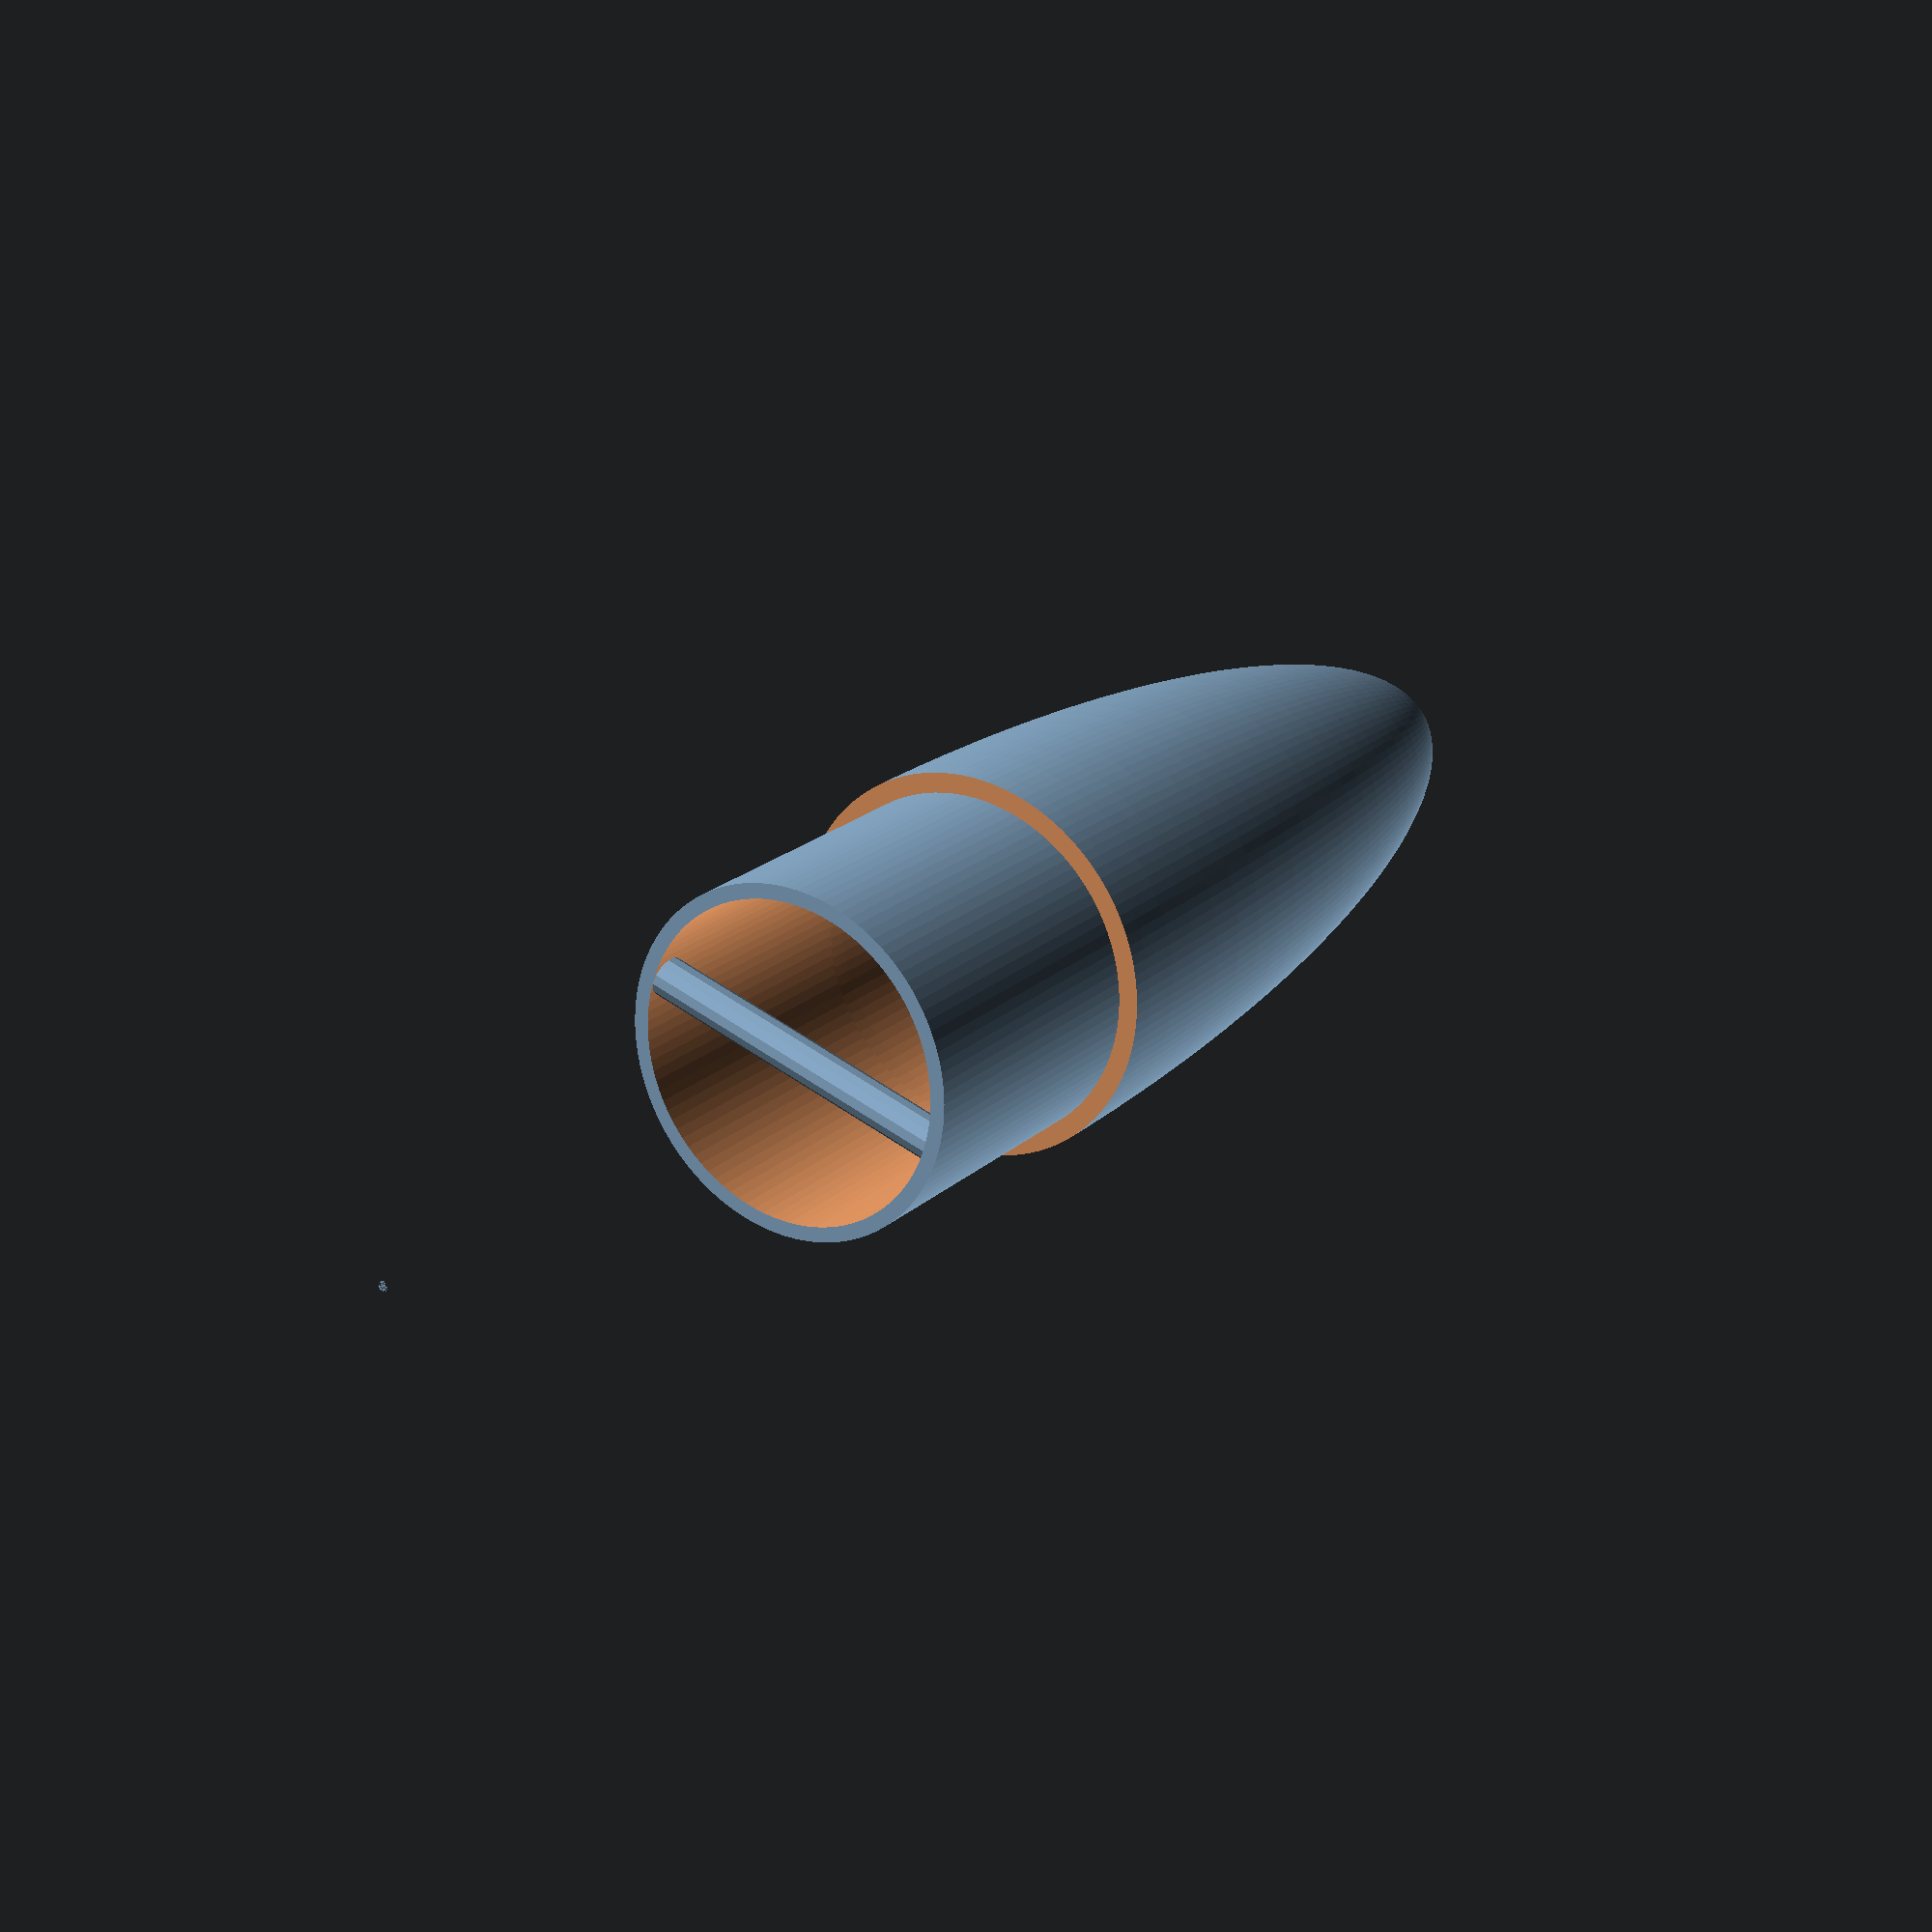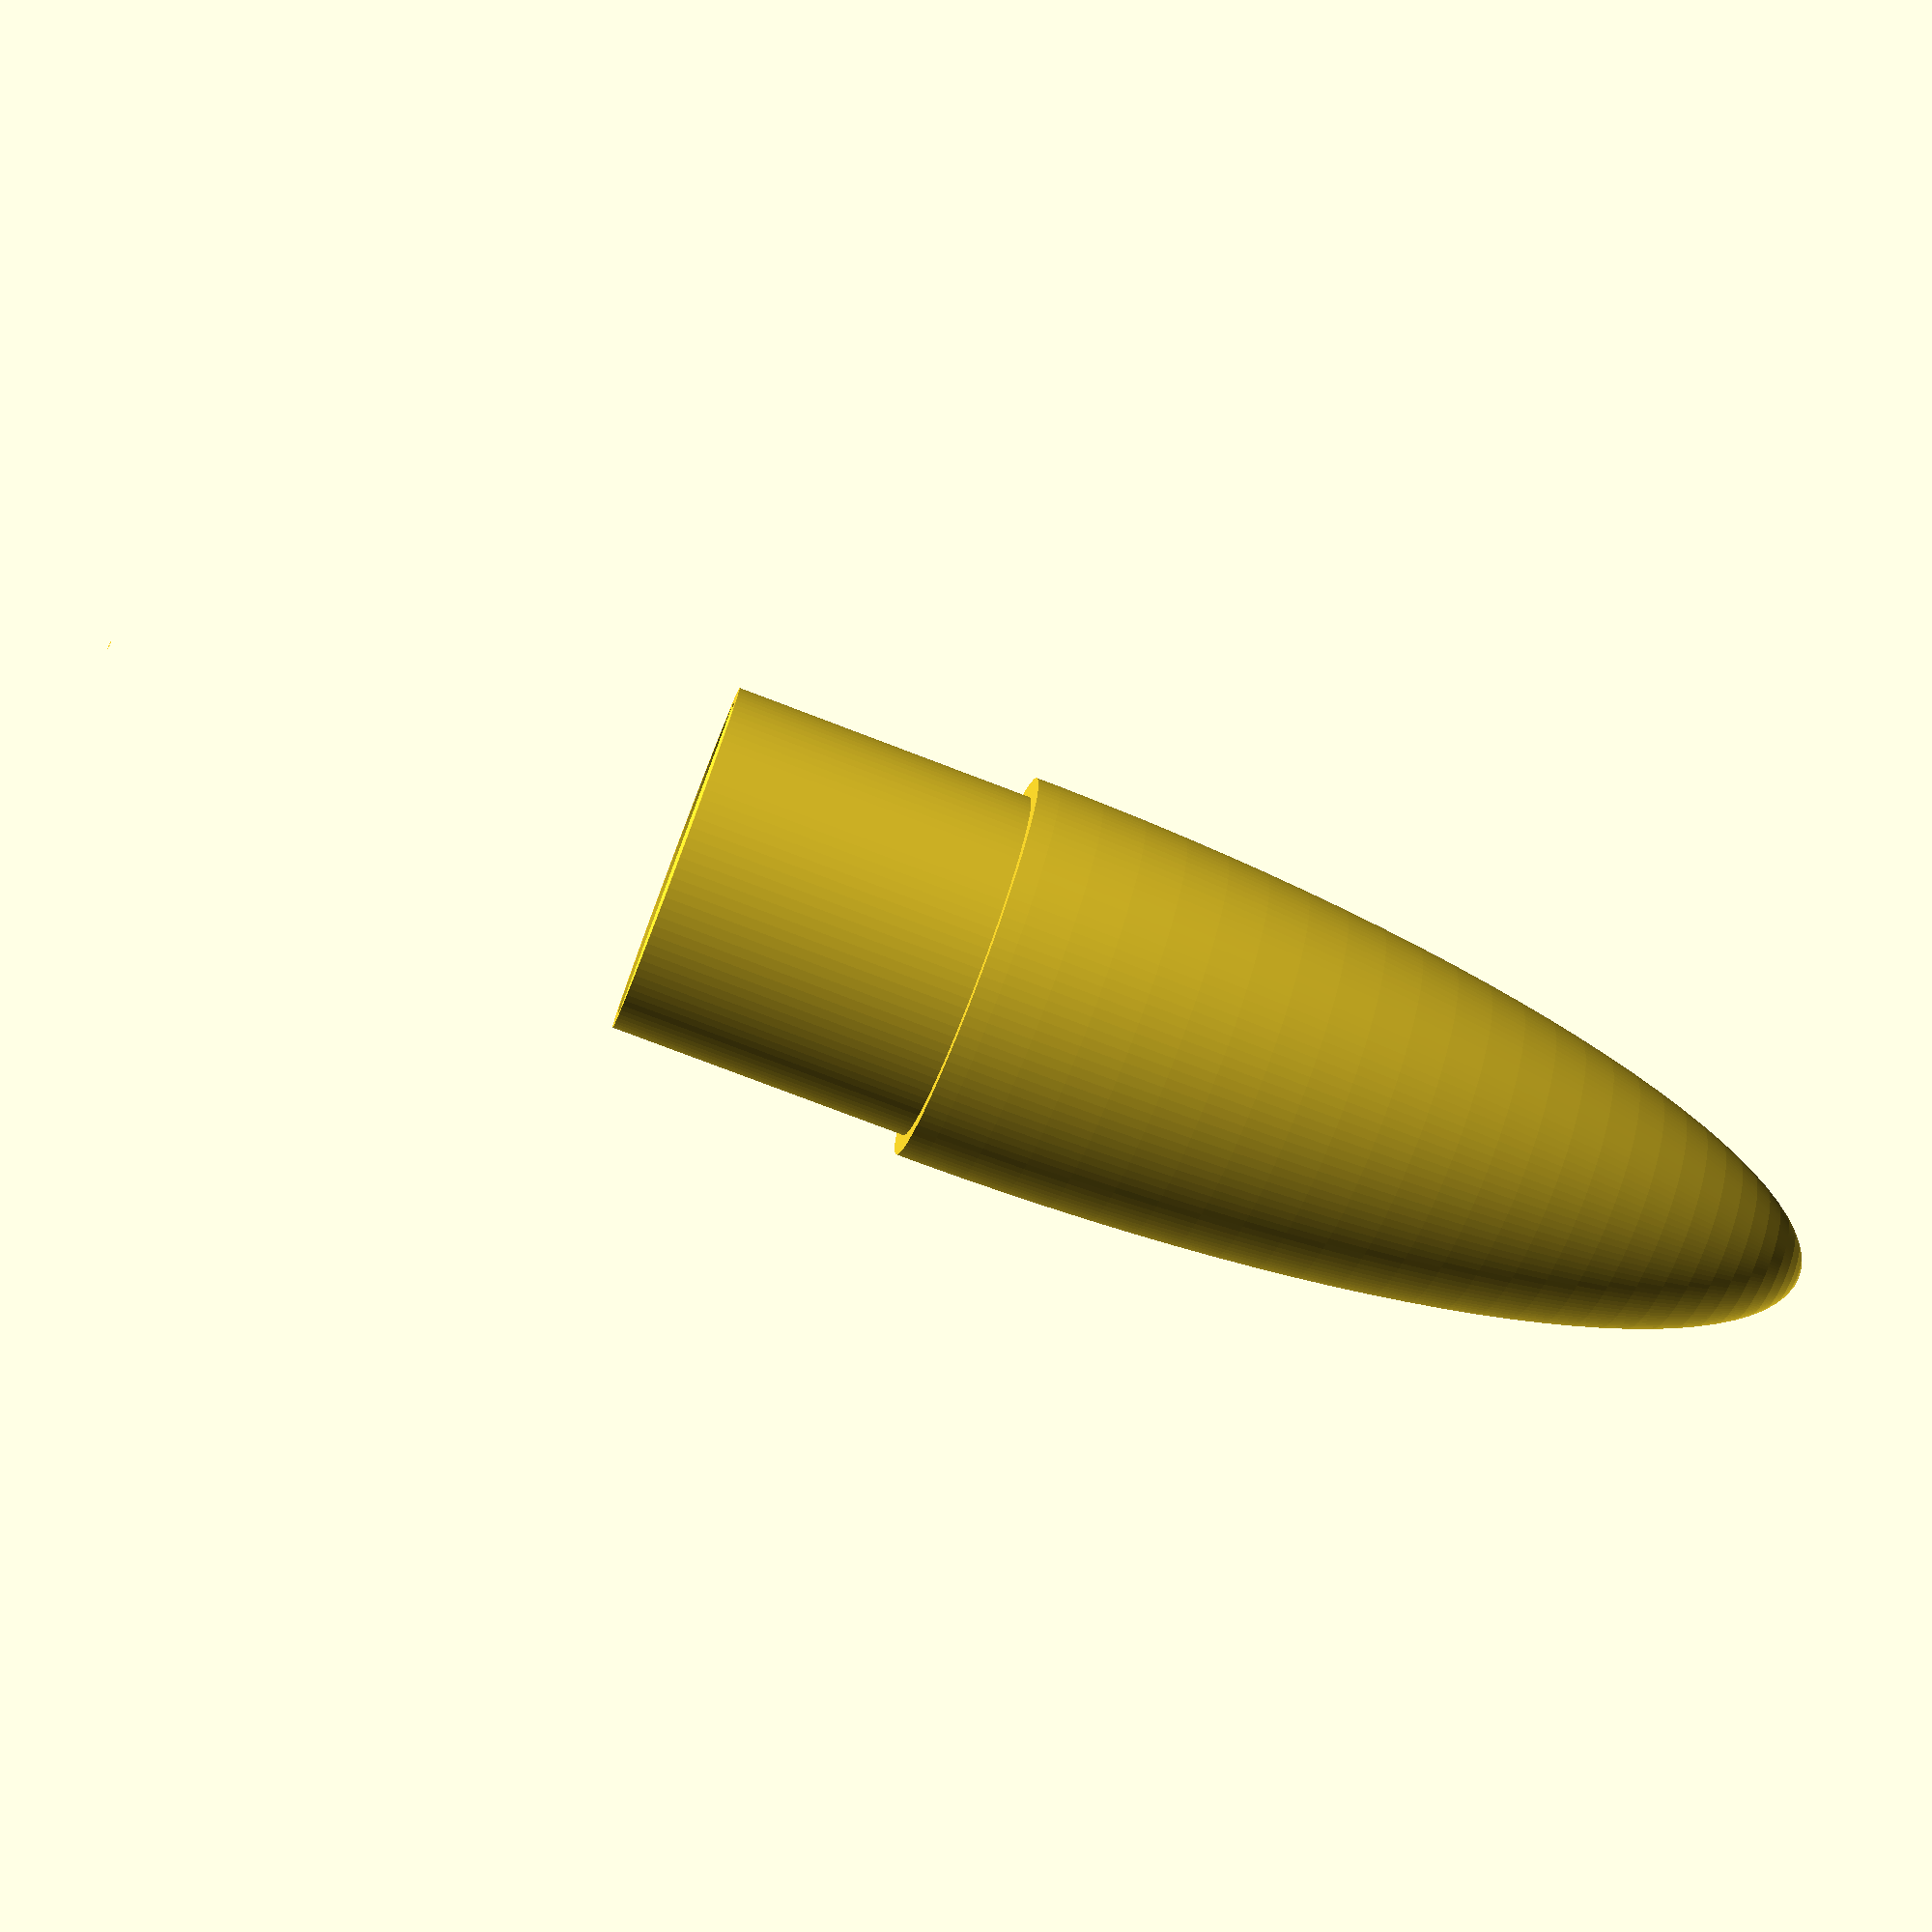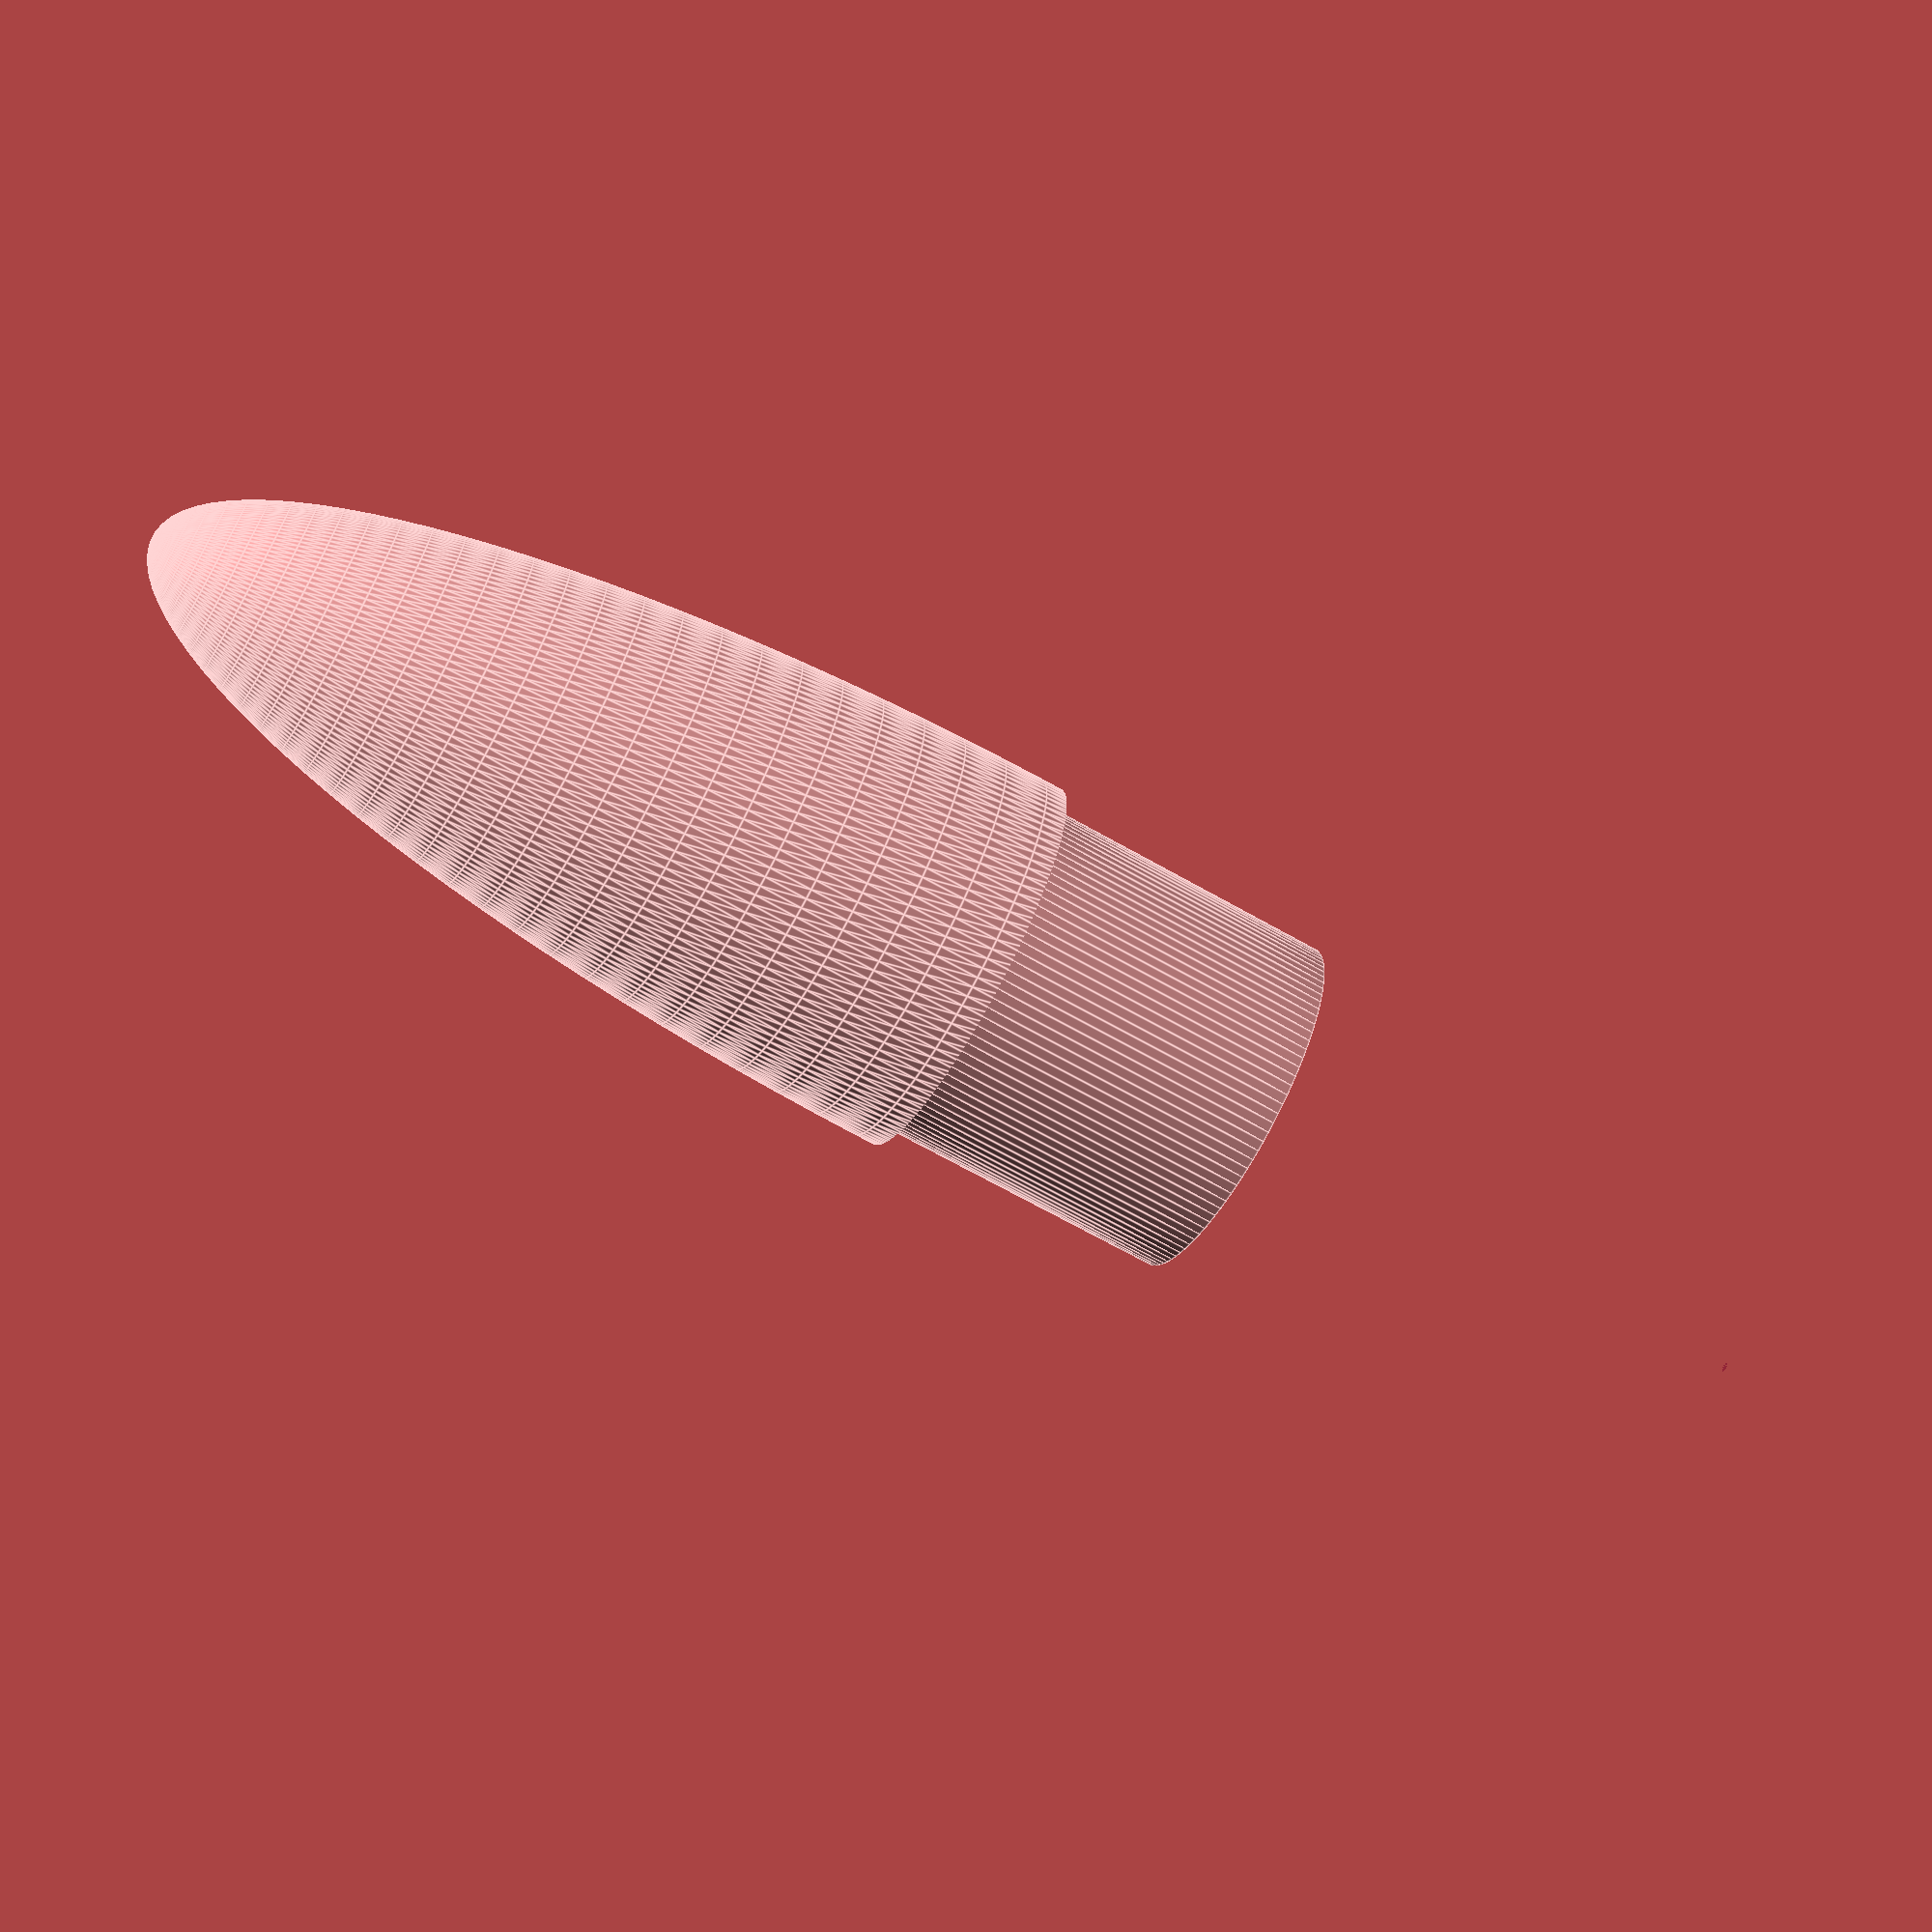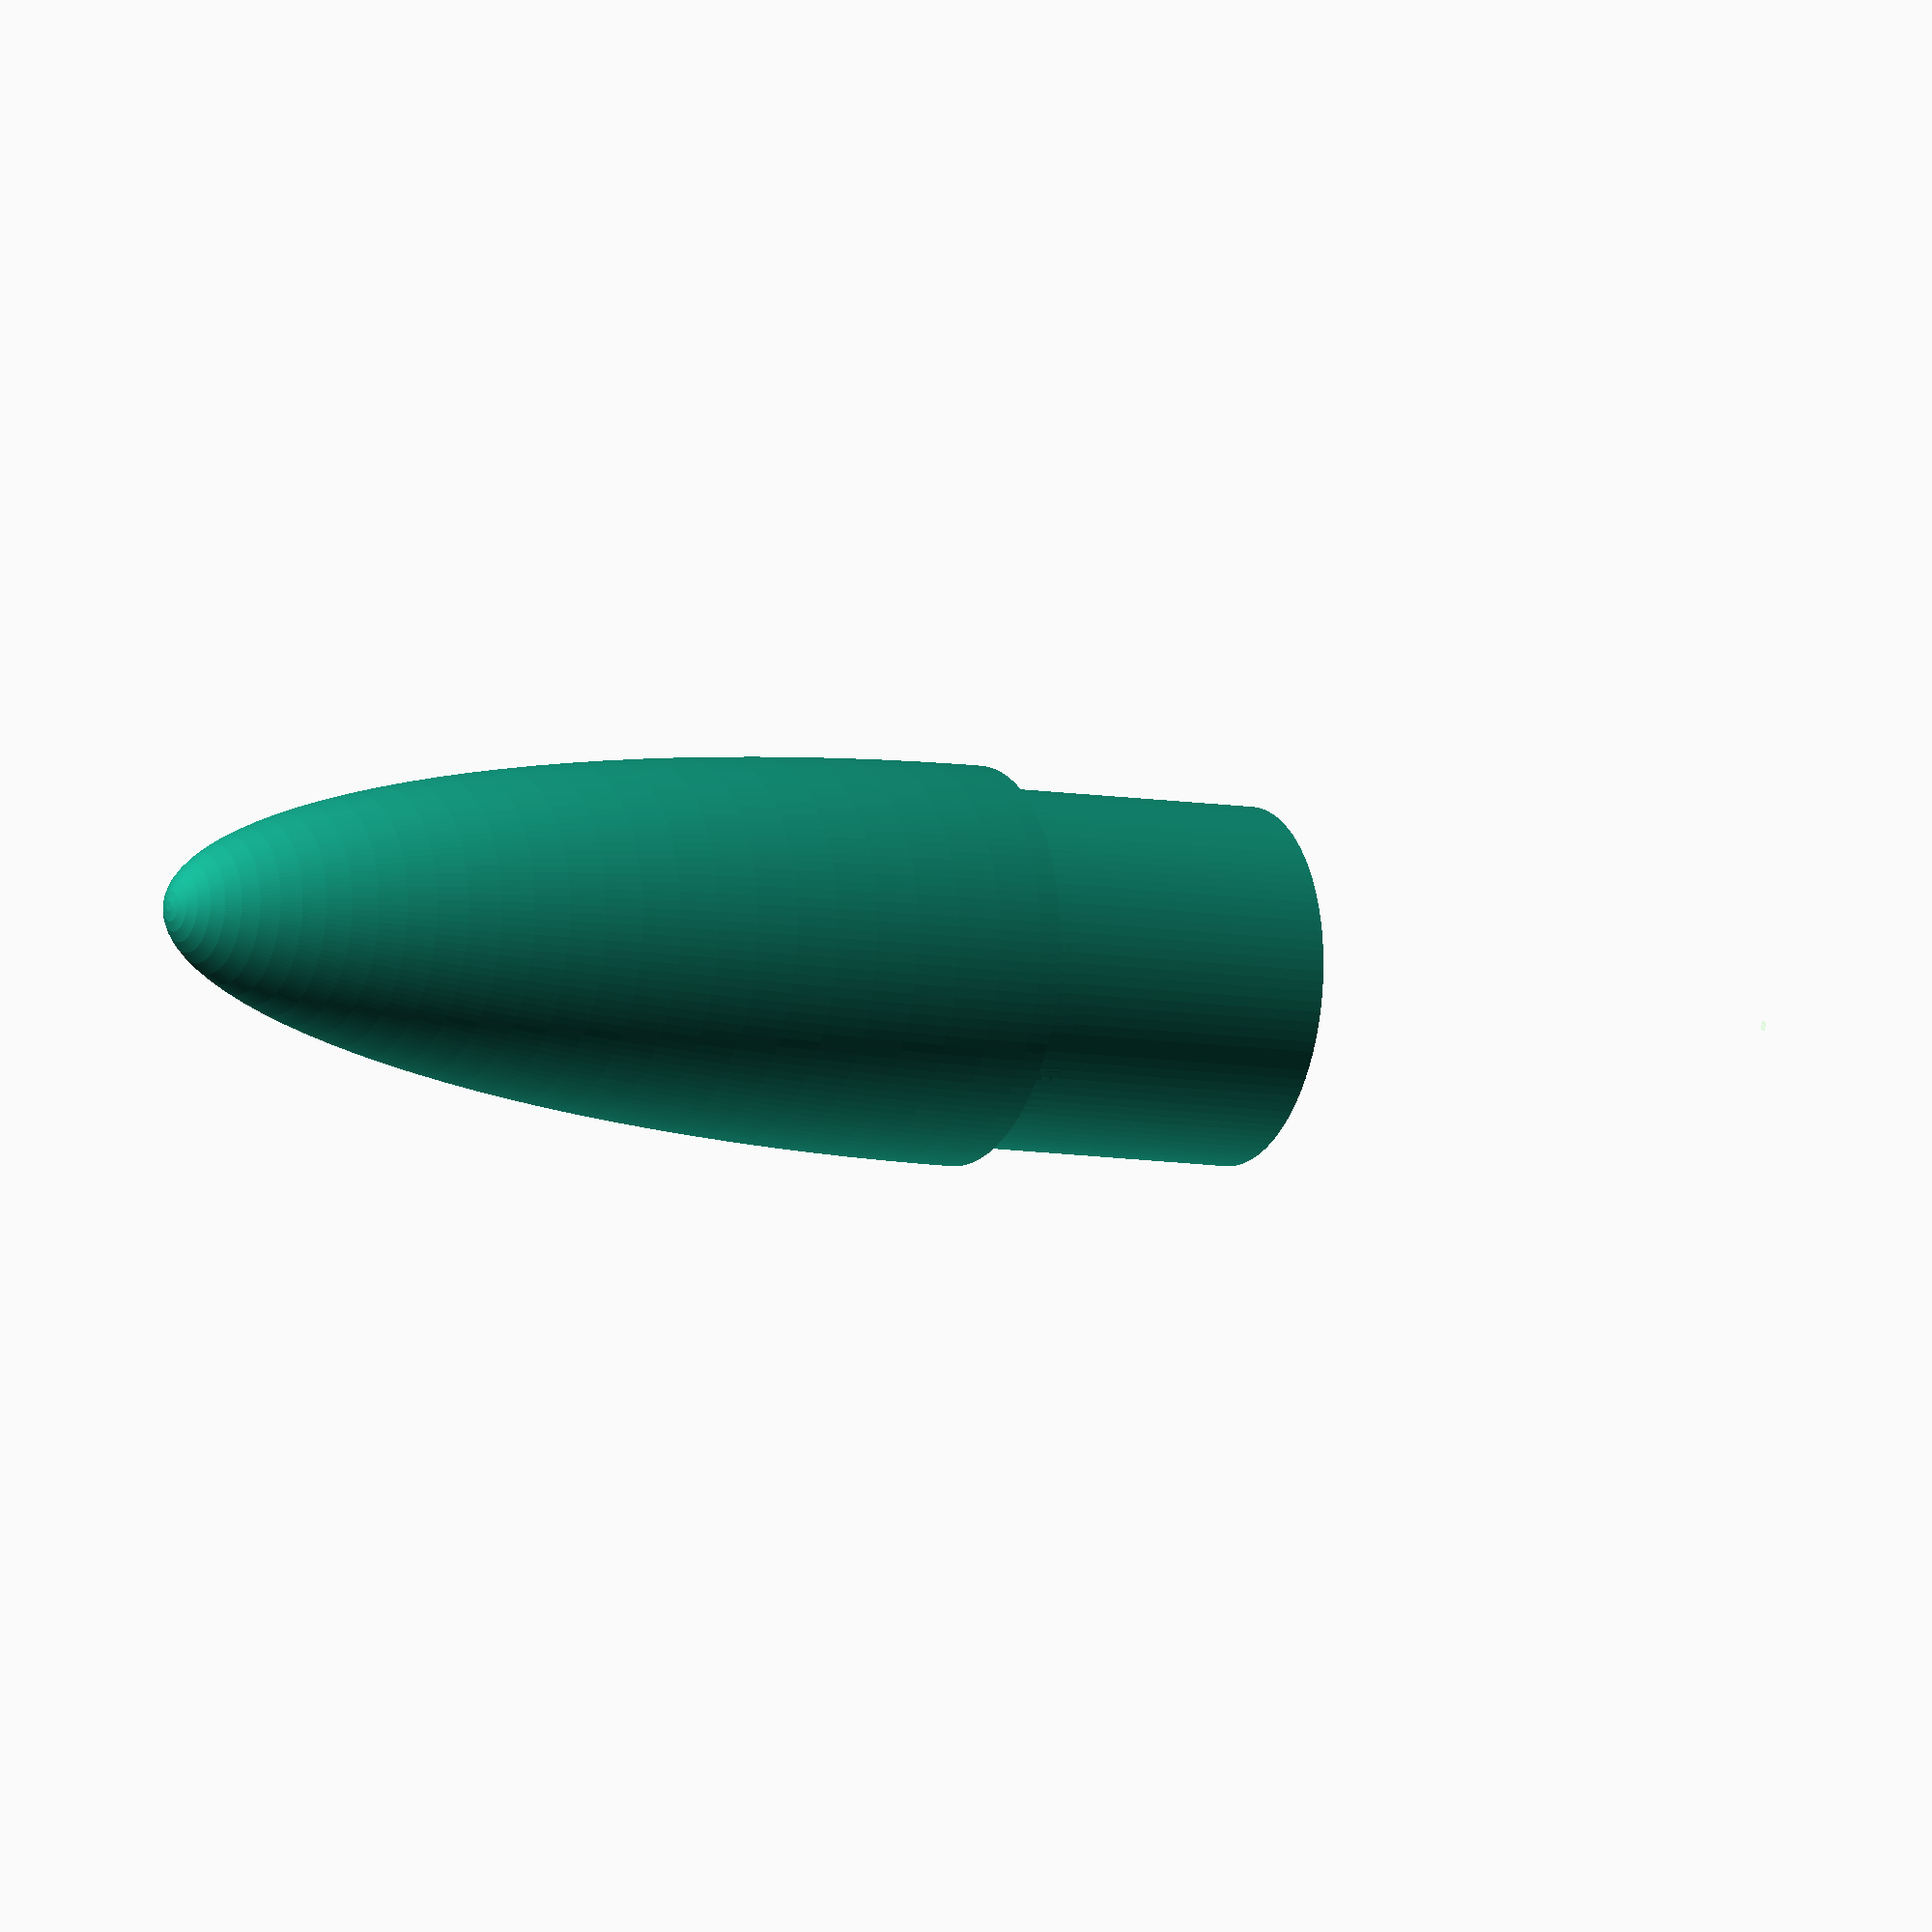
<openscad>
//Outside diameter tube in mm
OD = 39; //[200]
//Inside diameter tube in mm
ID=35; //[200]
//Shoulder length in mm
SHOULDER = 30; //[200]

//Ratio of nose >3 it's ok.
RATIO = 3; //[5]

/* [Hidden] */
h=RATIO*OD/2*3;
//Leave these as is
$fa=0.01;
//Course render = 2, Fine render = 0.3
$fs=1;

//Build nose cone
translate([0,0,SHOULDER]){
	difference(){
		resize([0,0,h]) sphere (d = OD);
		resize([0,0,h-4]) sphere (d = ID-2);
		translate([0,0,-h/2]) cylinder(d = OD, h = h/2);
	}
}

//Add Shock Cord Attachment
rotate ([90,0,0]){
	translate ([0,2,-ID/2+.25]){
		cylinder (r=2, h=ID-.5);
	}
}

//Add SHOULDER
difference(){
	cylinder(d=ID, h=SHOULDER);
    translate([0,0,-1]){
        cylinder(d=ID-3, h=ID+2);
    }
}



</openscad>
<views>
elev=338.7 azim=72.2 roll=213.5 proj=p view=wireframe
elev=256.8 azim=296.0 roll=291.0 proj=p view=solid
elev=247.9 azim=304.6 roll=119.7 proj=p view=edges
elev=188.1 azim=306.7 roll=118.1 proj=o view=wireframe
</views>
